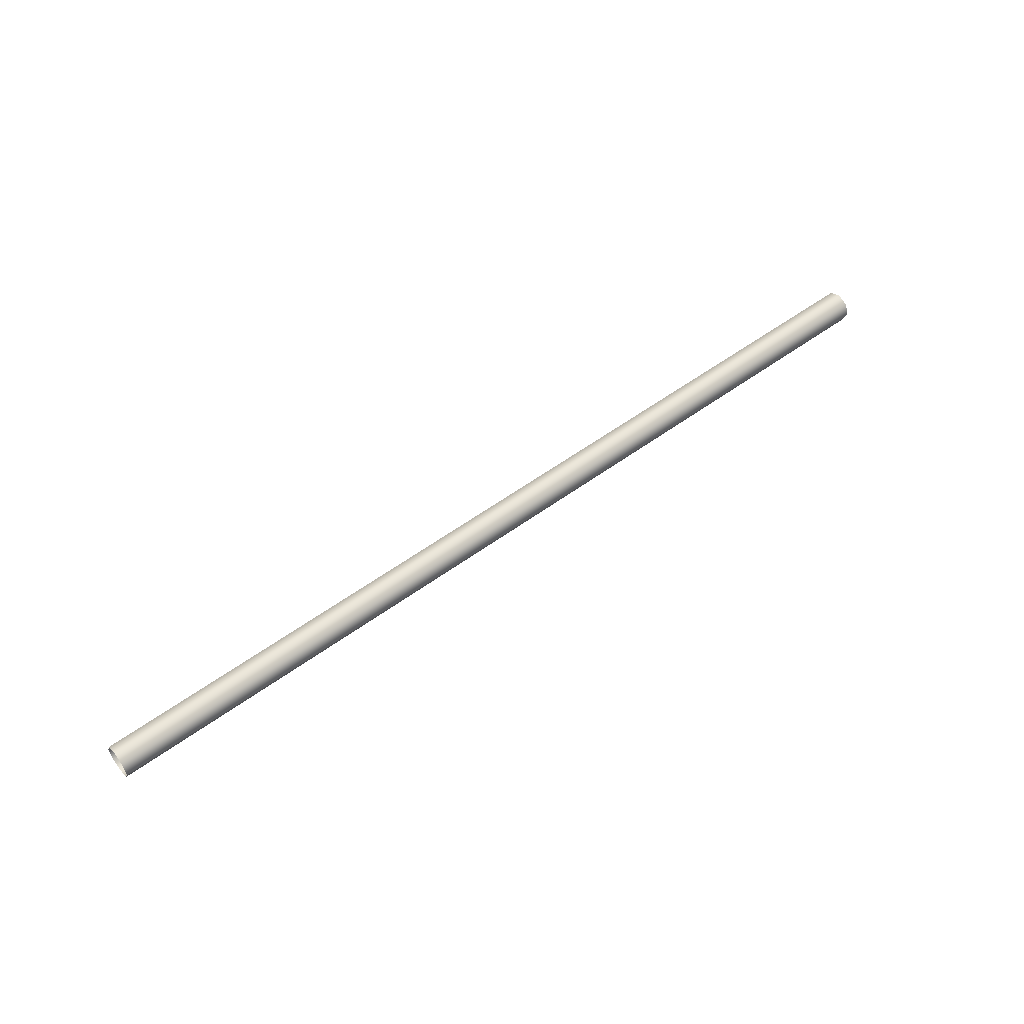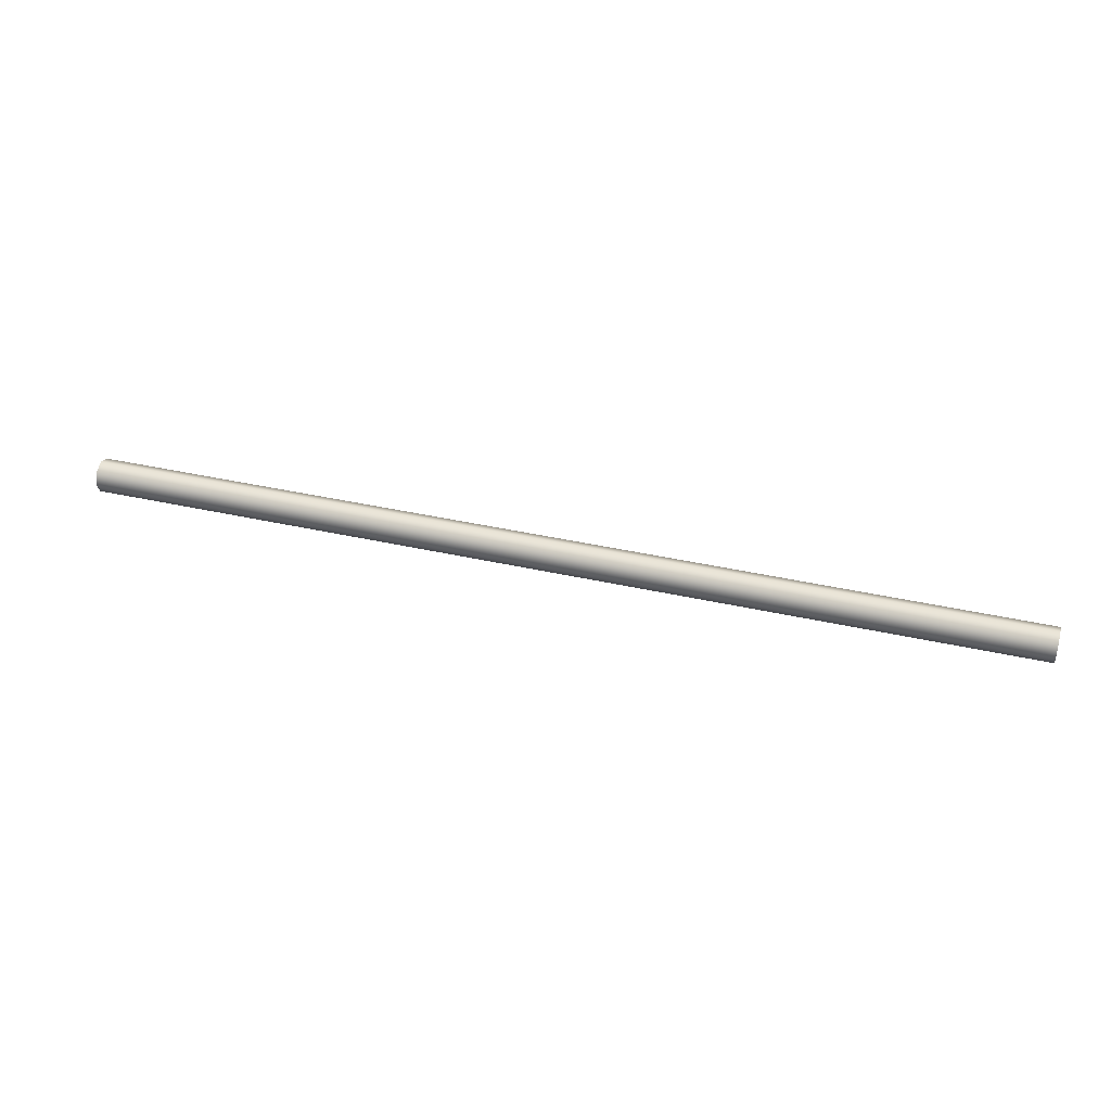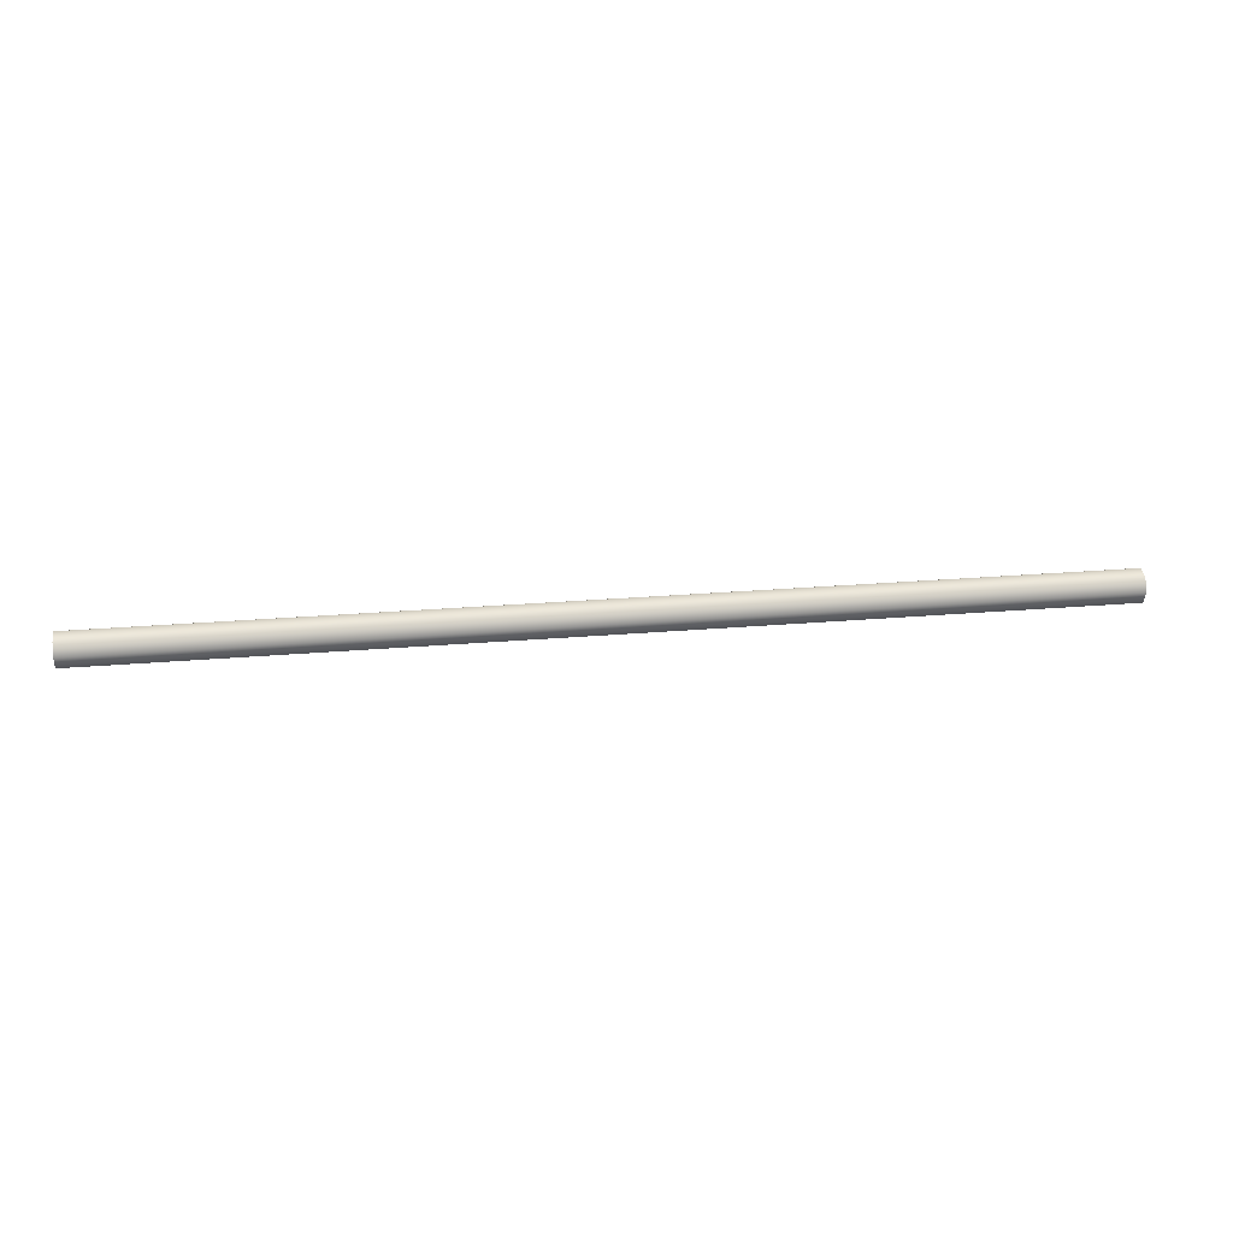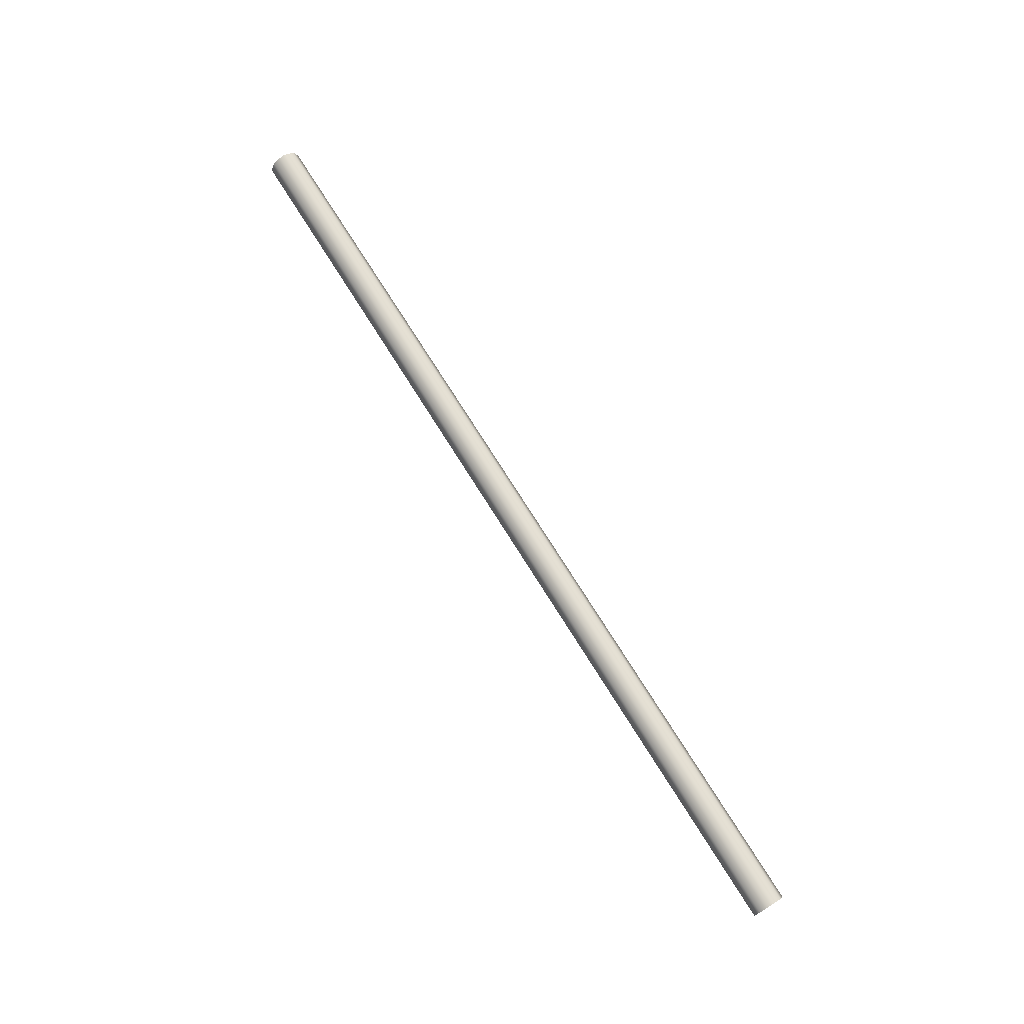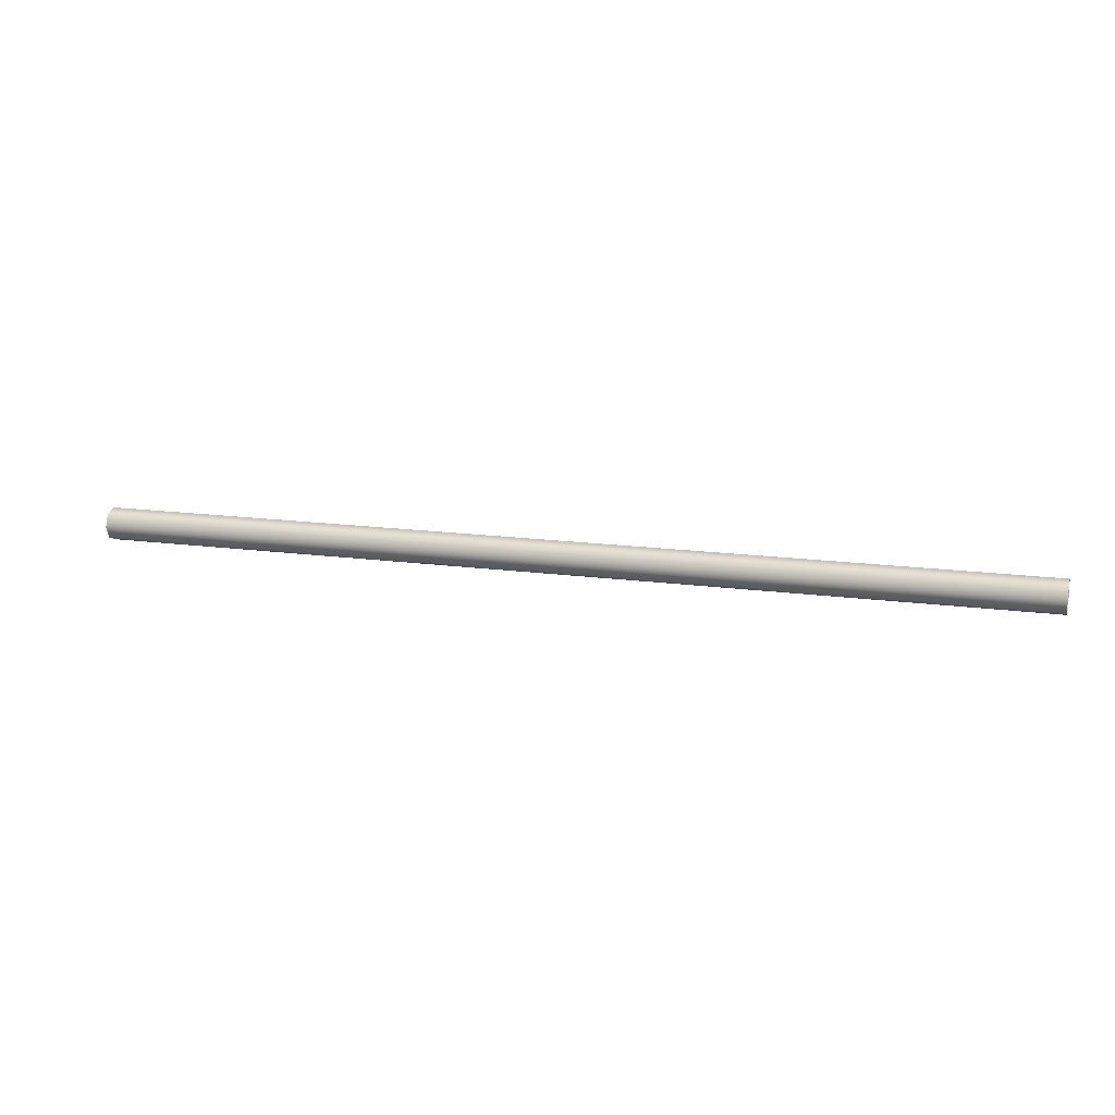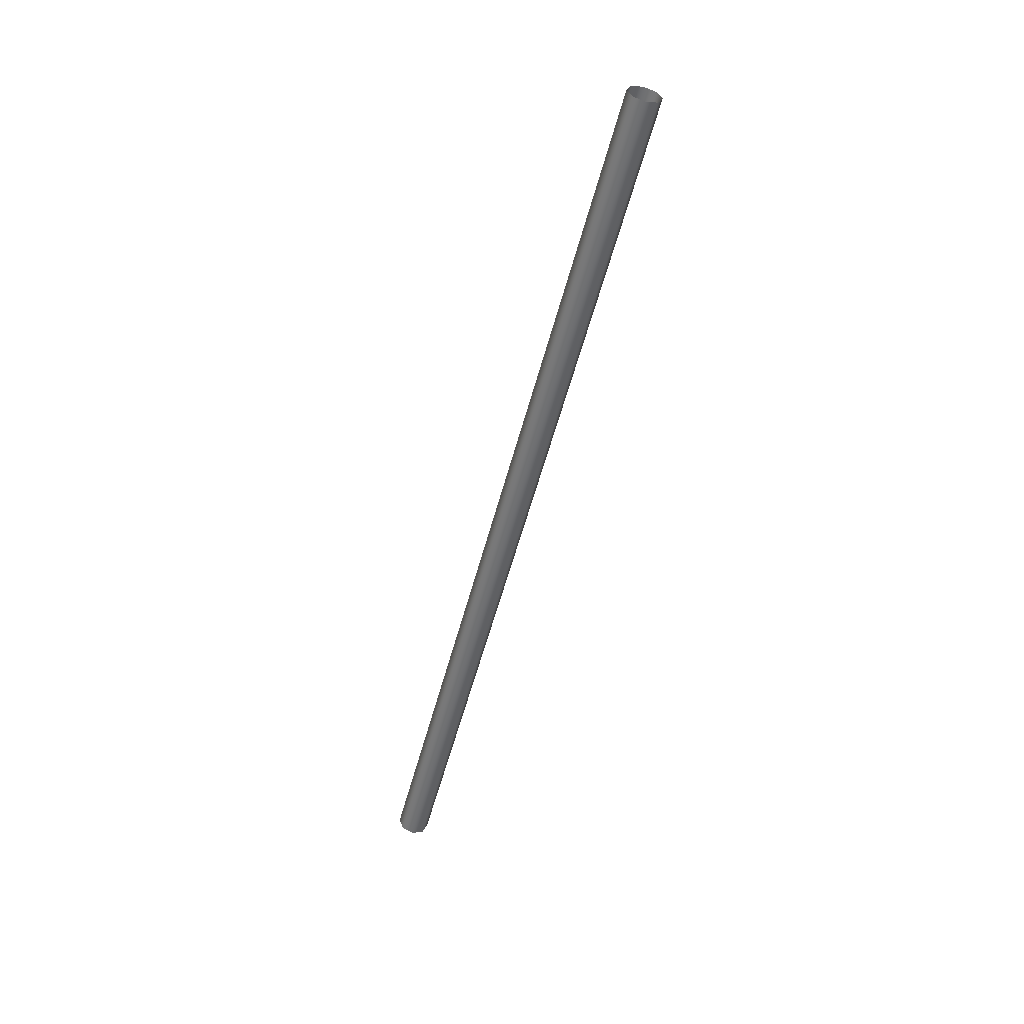
<metadata>
{"format":"obj","ext":"obj","renderer":"f3d","projection":"perspective","resolution":1024,"background":"white","views":[{"elev":53.1,"azim":141.6,"up":"+Z"},{"elev":40.4,"azim":15.4,"up":"+Y"},{"elev":23.1,"azim":-8.6,"up":"+Z"},{"elev":73.9,"azim":-122.0,"up":"+Z"},{"elev":15.1,"azim":-163.5,"up":"+Z"},{"elev":-54.0,"azim":-104.4,"up":"+Y"}]}
</metadata>
<code>
o line_CUCurve.002
v 0.5659 0 0.2936
v 0.5659 0.00707 0.2907
v 0.5659 0.01 0.2836
v 0.5659 0.00707 0.2765
v 0.5659 0 0.2736
v 0.5659 -0.00707 0.2765
v 0.5659 -0.01 0.2836
v 0.5659 -0.00707 0.2907
v 0.001411 0 0.2936
v 0.001411 0.00707 0.2907
v 0.001411 0.01 0.2836
v 0.001411 0.00707 0.2765
v 0.001411 0 0.2736
v 0.001411 -0.00707 0.2765
v 0.001411 -0.01 0.2836
v 0.001411 -0.00707 0.2907
f 1 9 16 8
f 2 10 9 1
f 3 11 10 2
f 4 12 11 3
f 5 13 12 4
f 6 14 13 5
f 7 15 14 6
f 8 16 15 7

</code>
